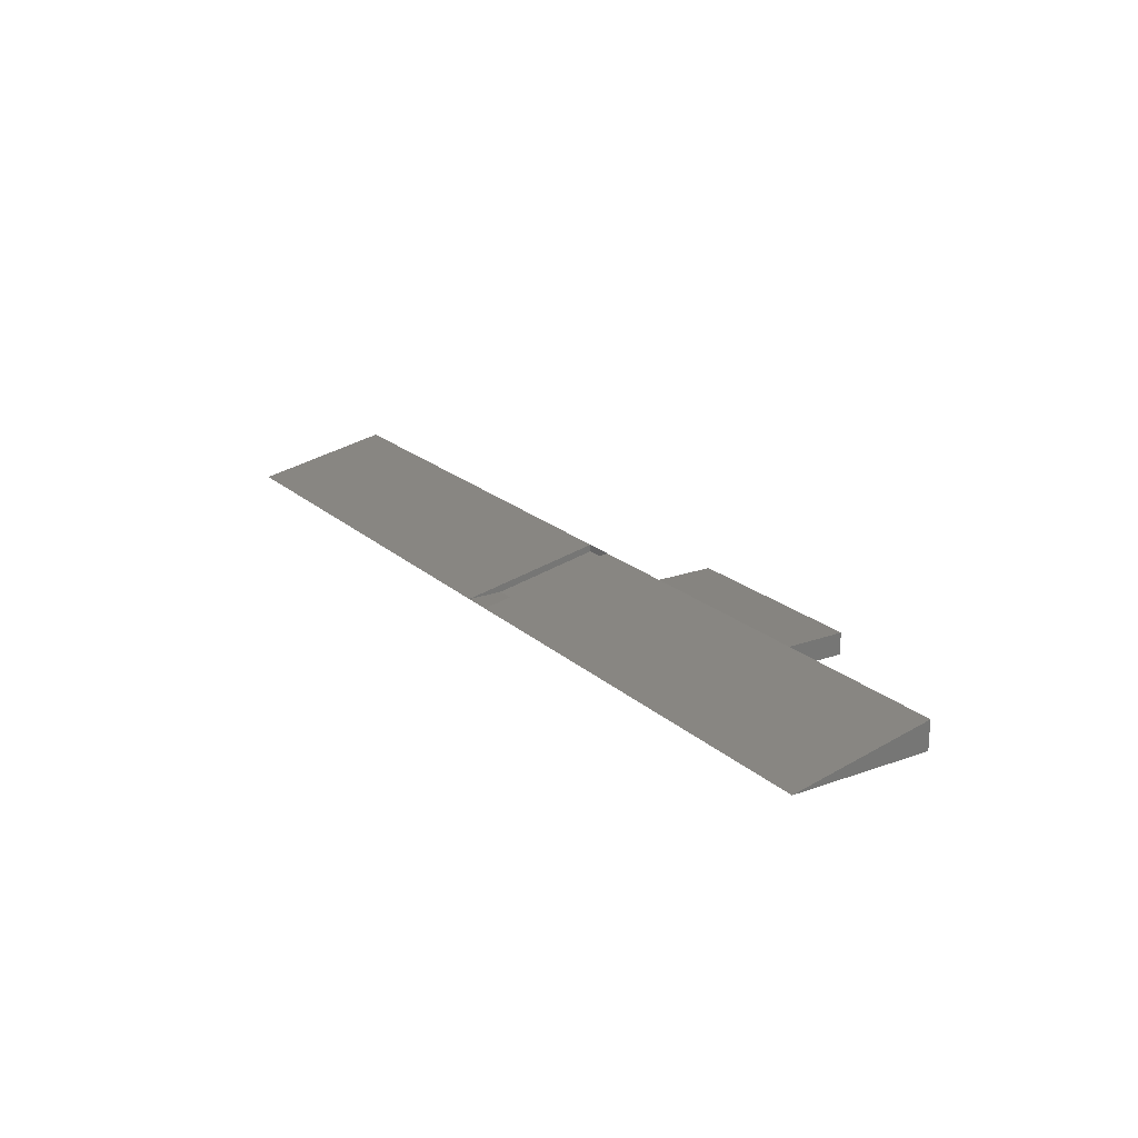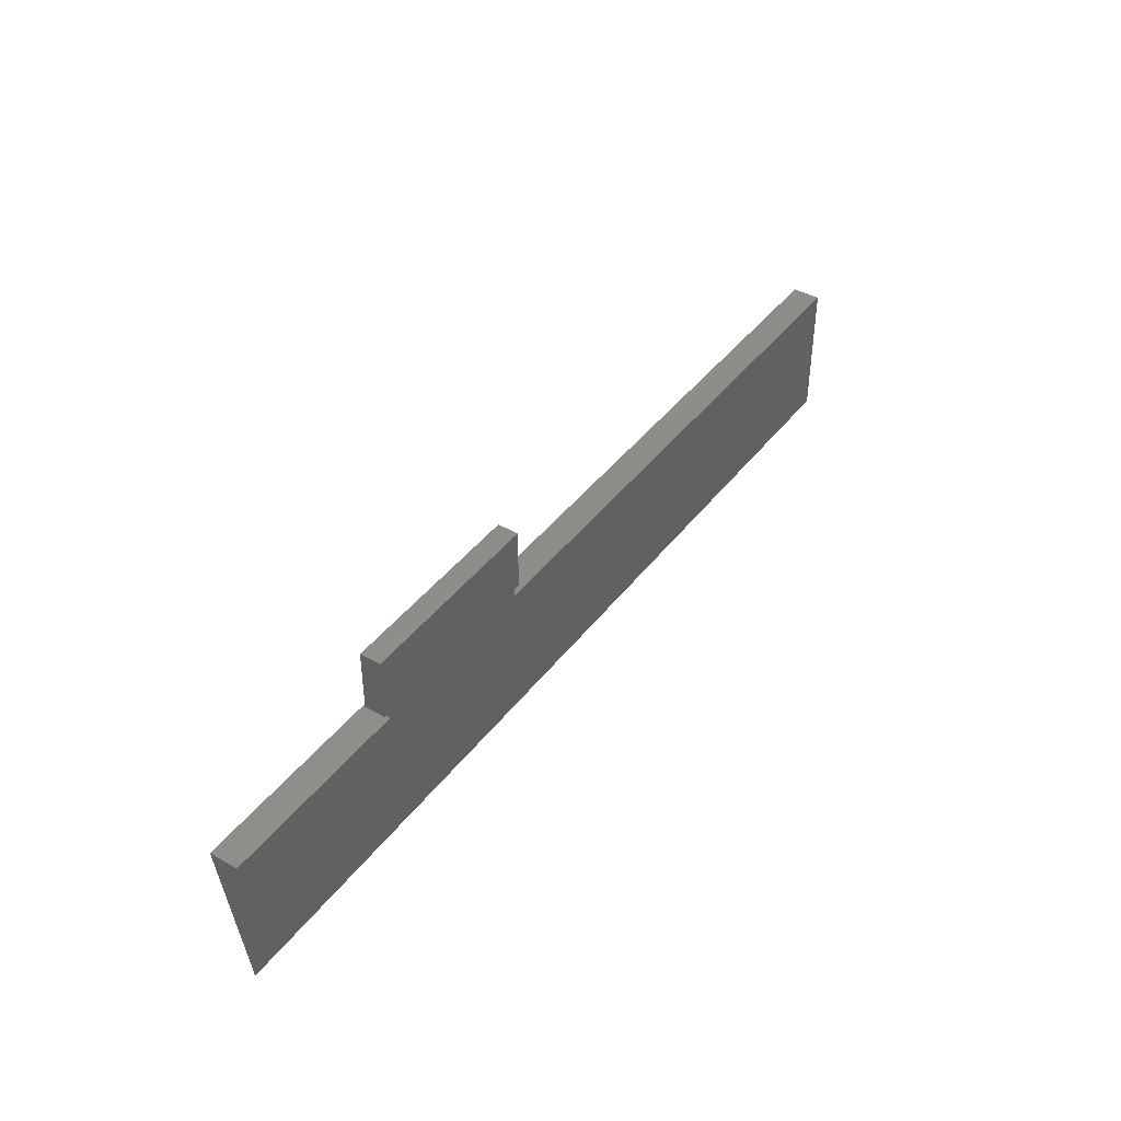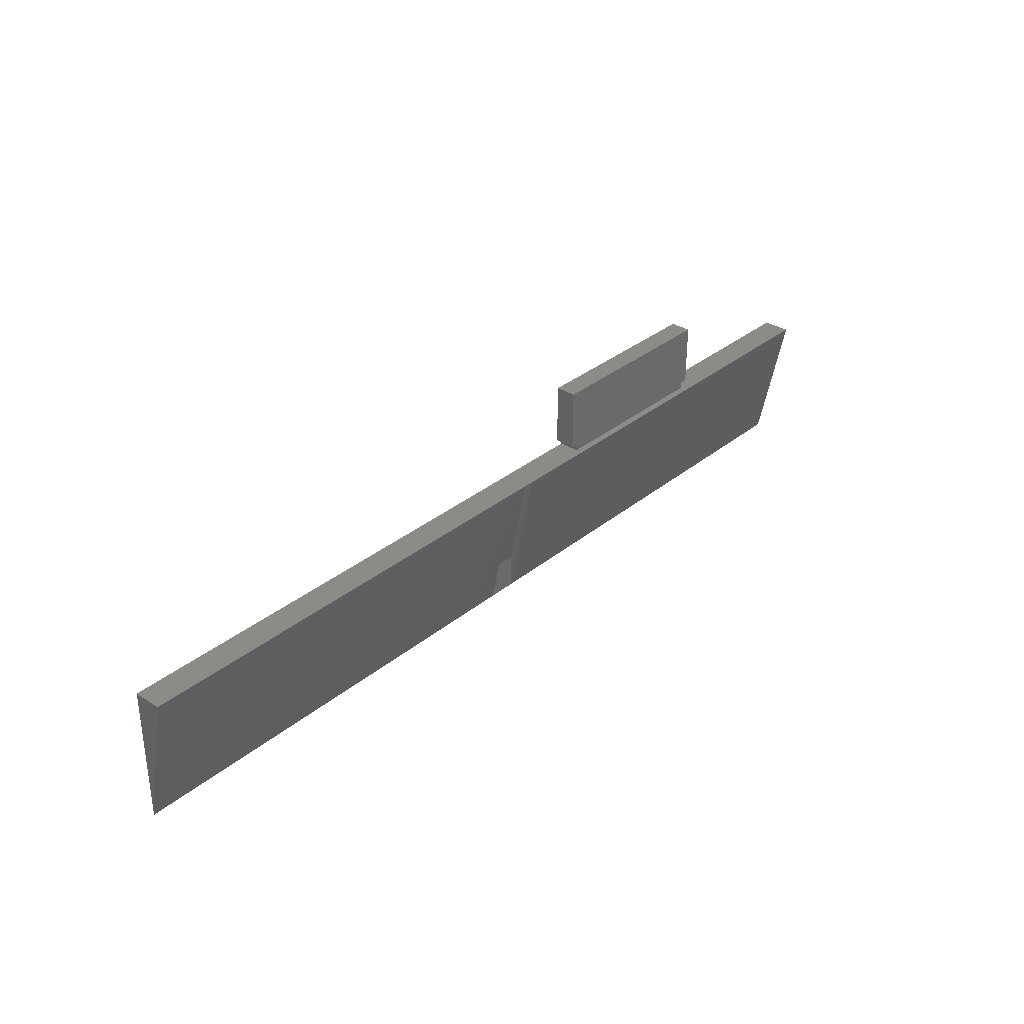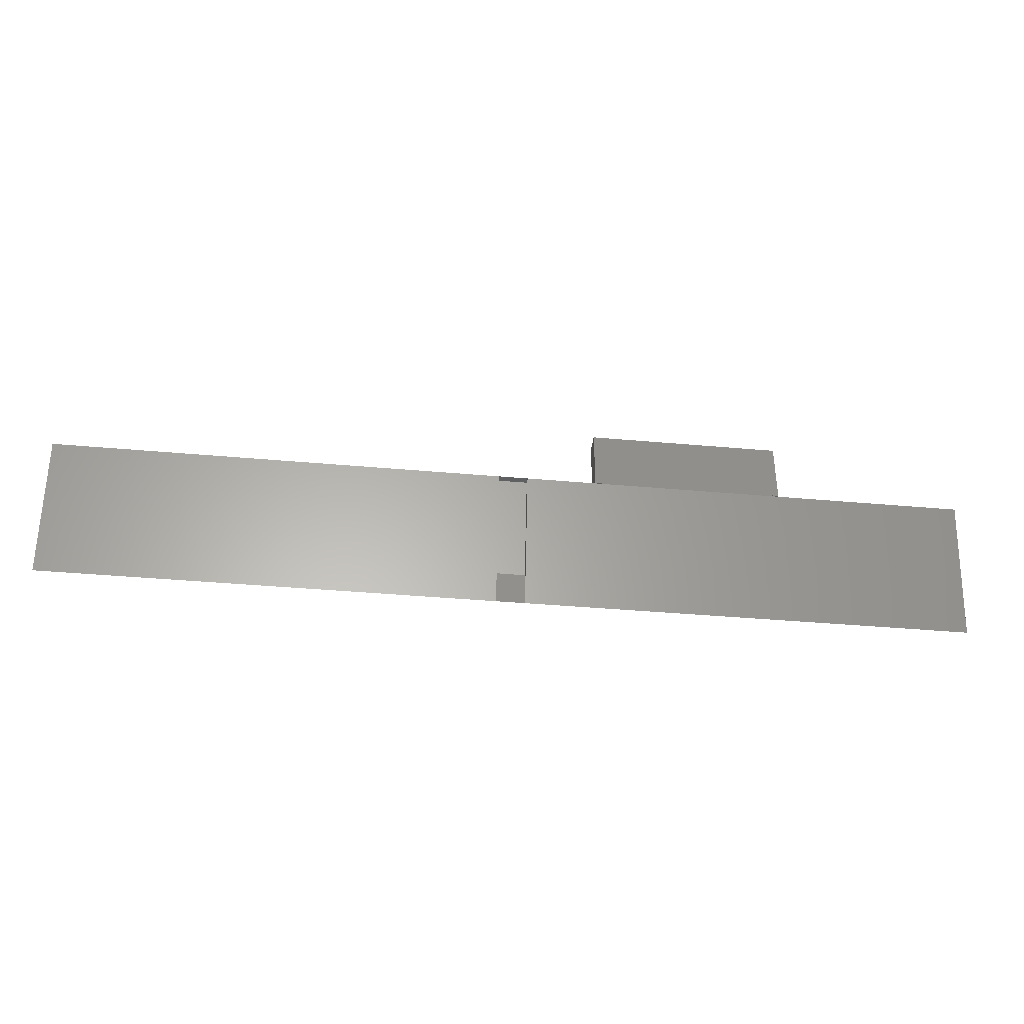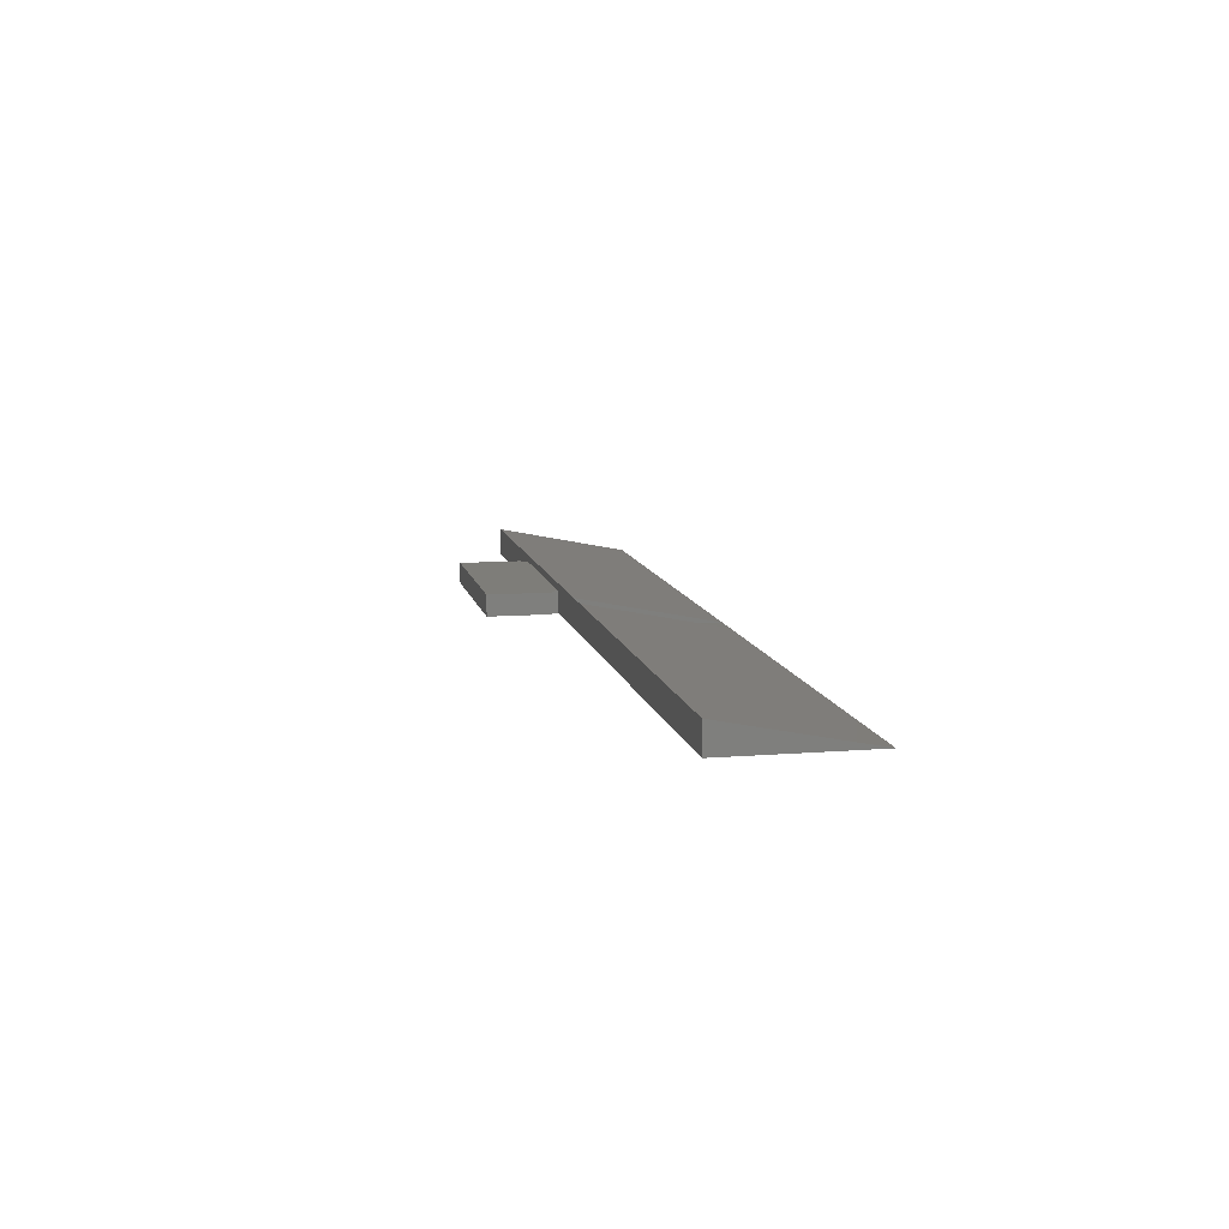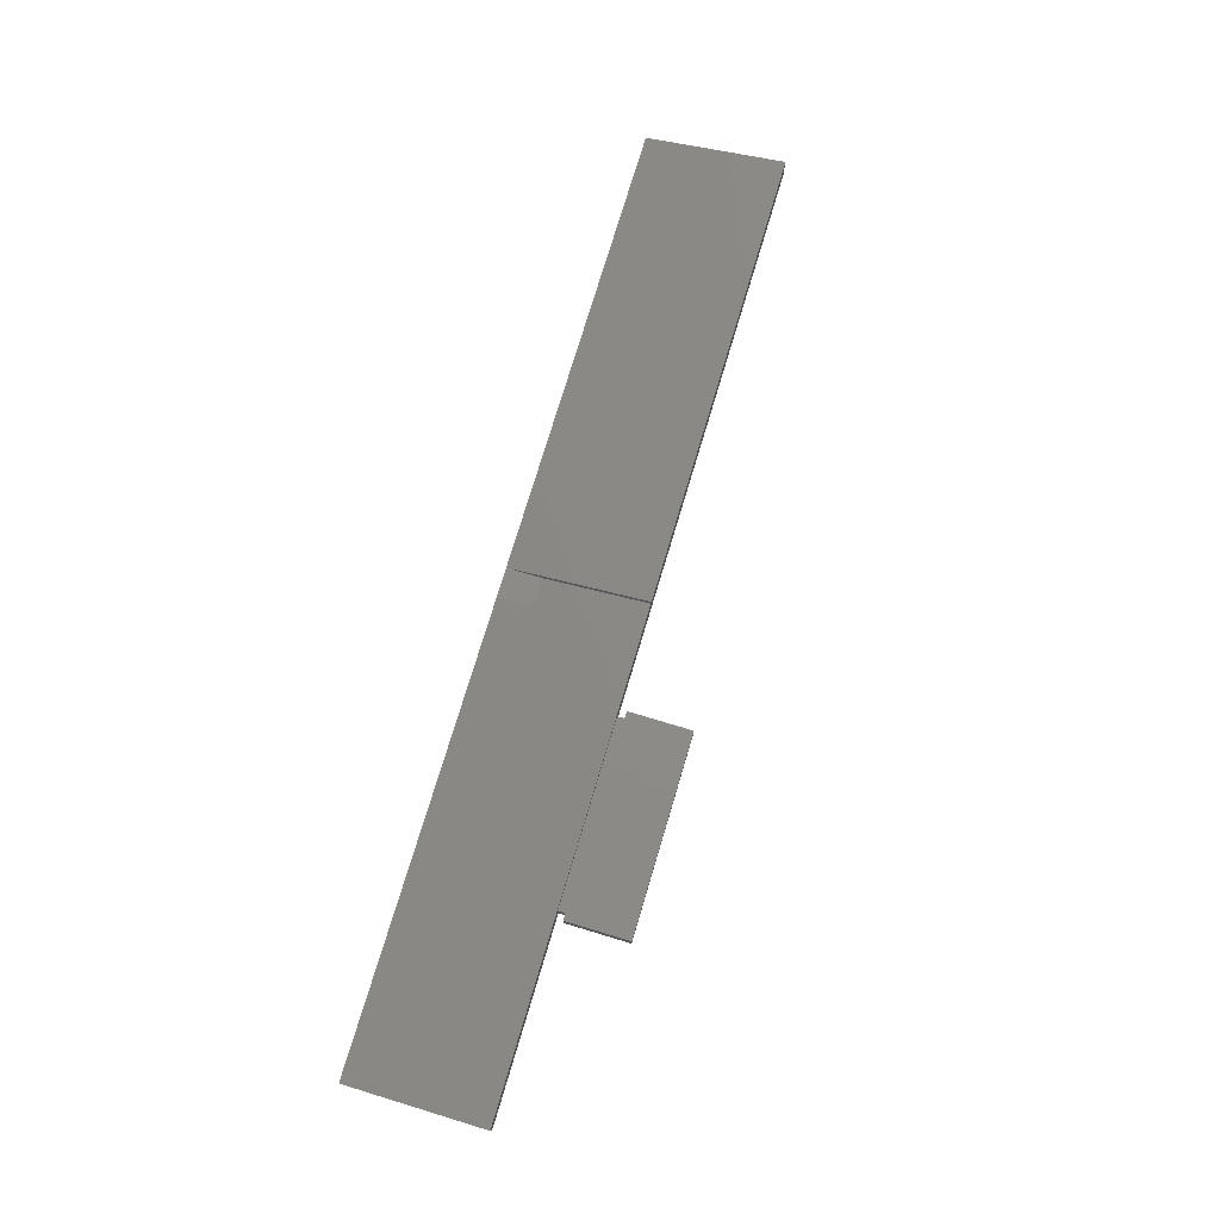
<metadata>
{"format":"stl","ext":"stl","renderer":"f3d","projection":"perspective","resolution":1024,"background":"white","views":[{"elev":20.6,"azim":56.9,"up":"+Z"},{"elev":42.2,"azim":124.2,"up":"+Y"},{"elev":32.9,"azim":-48.3,"up":"+Y"},{"elev":-38.7,"azim":-6.5,"up":"+Y"},{"elev":10.4,"azim":-101.5,"up":"+Z"},{"elev":75.5,"azim":106.7,"up":"+Z"}]}
</metadata>
<code>
# stl→obj: 30 verts, 64 faces
v 0 20 0
v 0 0 0
v 0 20 3.996
v 135 20 3.996
v 135 0 0
v 135 20 0
v 107 20 3
v 69.6 20 3.996
v 107 20 0
v 81 20 3
v 69.6 20 2.996
v 81 20 0
v 65.4 20 2.996
v 65.4 20 3.996
v 65.4 0 0
v 65.4 5.005 0
v 107 21 0
v 69.6 0 0
v 69.6 5.005 0
v 108 30 0
v 108 21 0
v 81 21 0
v 80 30 0
v 80 21 0
v 81 21 3
v 108 30 3
v 107 21 3
v 108 21 3
v 80 30 3
v 80 21 3
f 1 2 3
f 4 5 6
f 4 7 8
f 6 7 4
f 7 6 9
f 10 8 7
f 10 11 8
f 11 12 13
f 12 11 10
f 13 3 14
f 1 13 12
f 13 1 3
f 11 14 8
f 14 11 13
f 13 8 14
f 8 13 11
f 15 2 16
f 5 9 6
f 9 12 17
f 18 9 5
f 9 18 12
f 19 12 18
f 16 12 19
f 1 16 2
f 16 1 12
f 17 20 21
f 22 17 12
f 17 22 20
f 23 22 24
f 22 23 20
f 15 19 18
f 19 15 16
f 16 18 19
f 18 16 15
f 12 25 22
f 25 12 10
f 26 27 28
f 27 25 7
f 26 25 27
f 29 25 26
f 25 29 30
f 7 25 10
f 7 17 27
f 17 7 9
f 24 25 30
f 25 24 22
f 17 28 27
f 28 17 21
f 24 29 23
f 29 24 30
f 28 20 26
f 20 28 21
f 20 29 26
f 29 20 23
f 14 16 13
f 16 14 15
f 19 8 11
f 8 19 18
f 13 19 11
f 19 13 16
f 3 15 14
f 15 3 2
f 8 5 4
f 5 8 18

</code>
